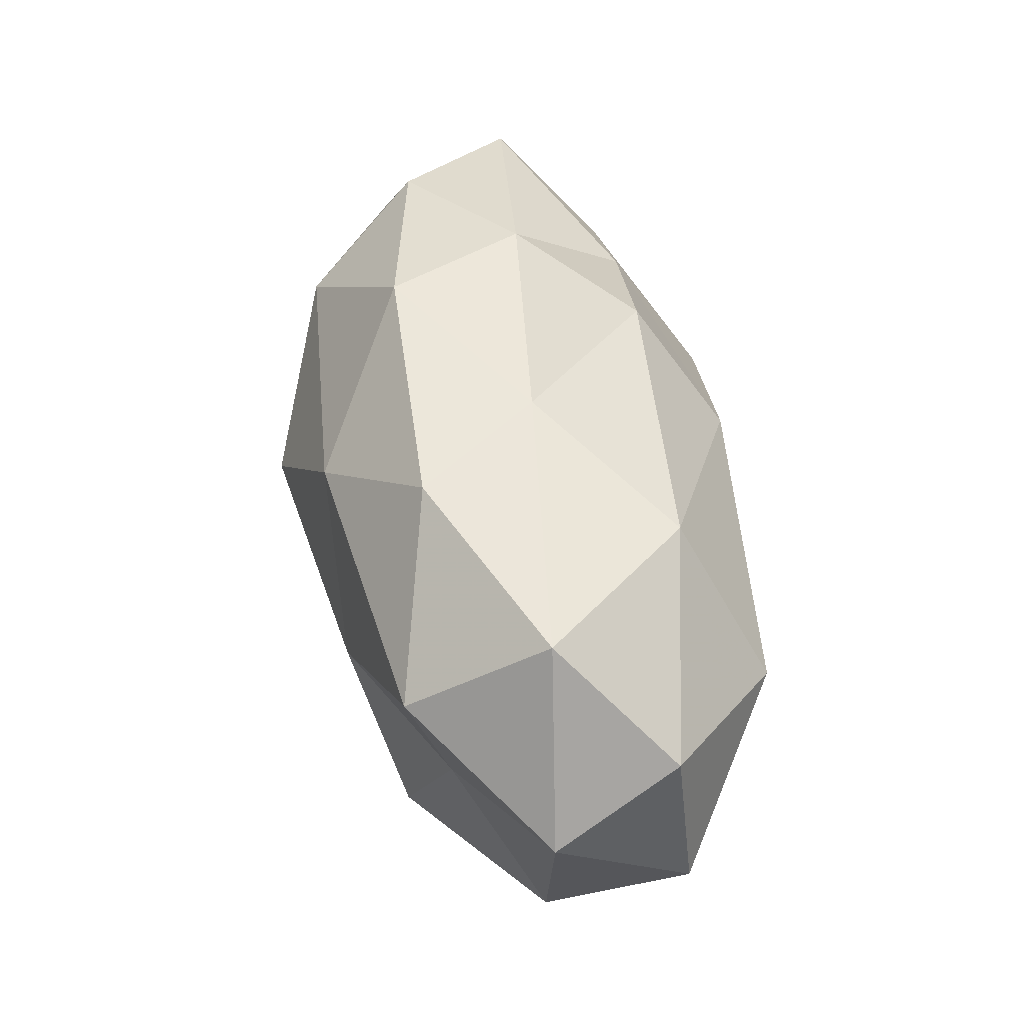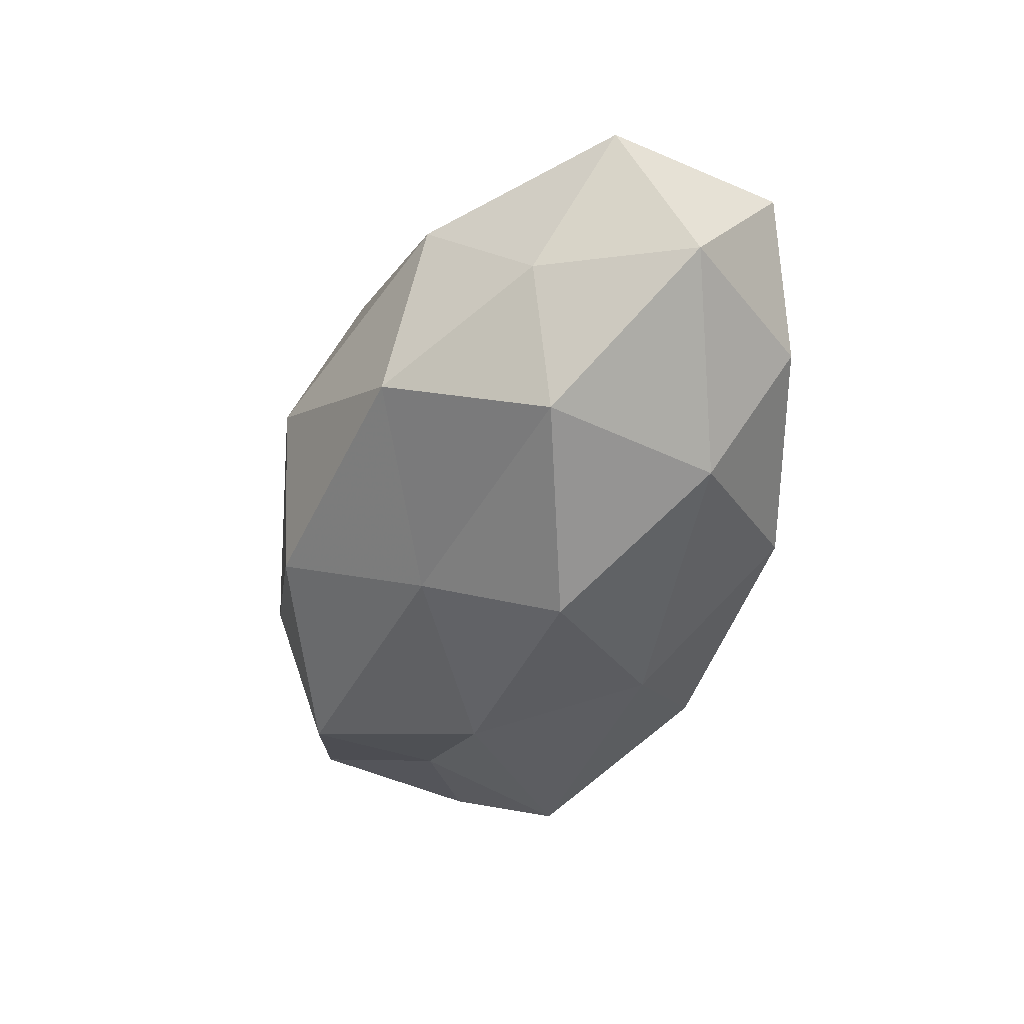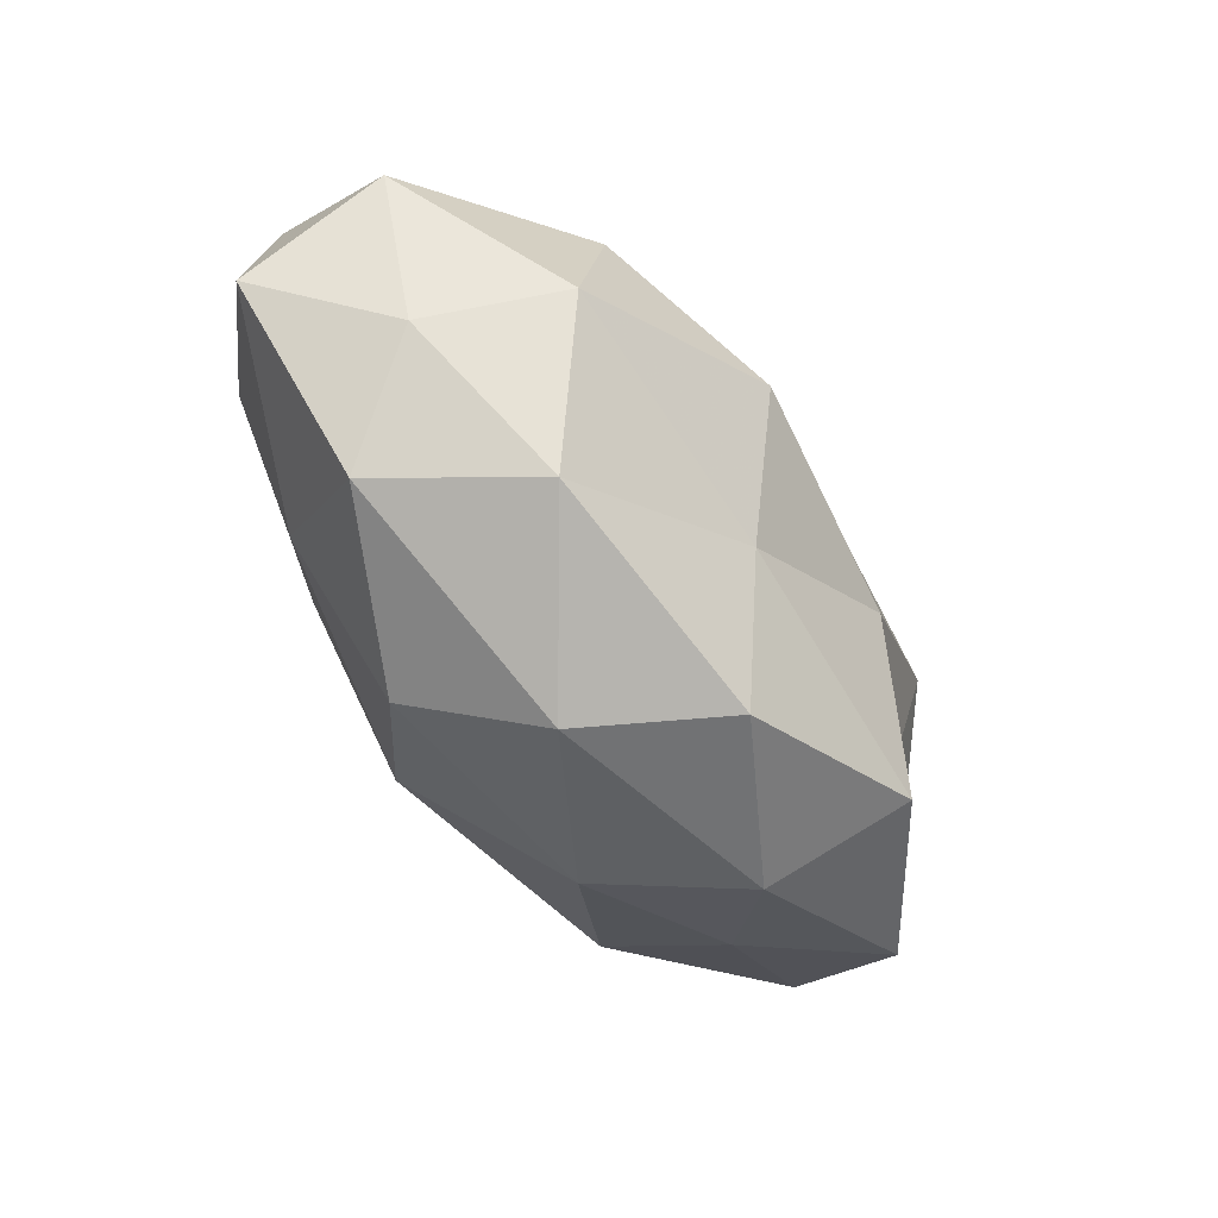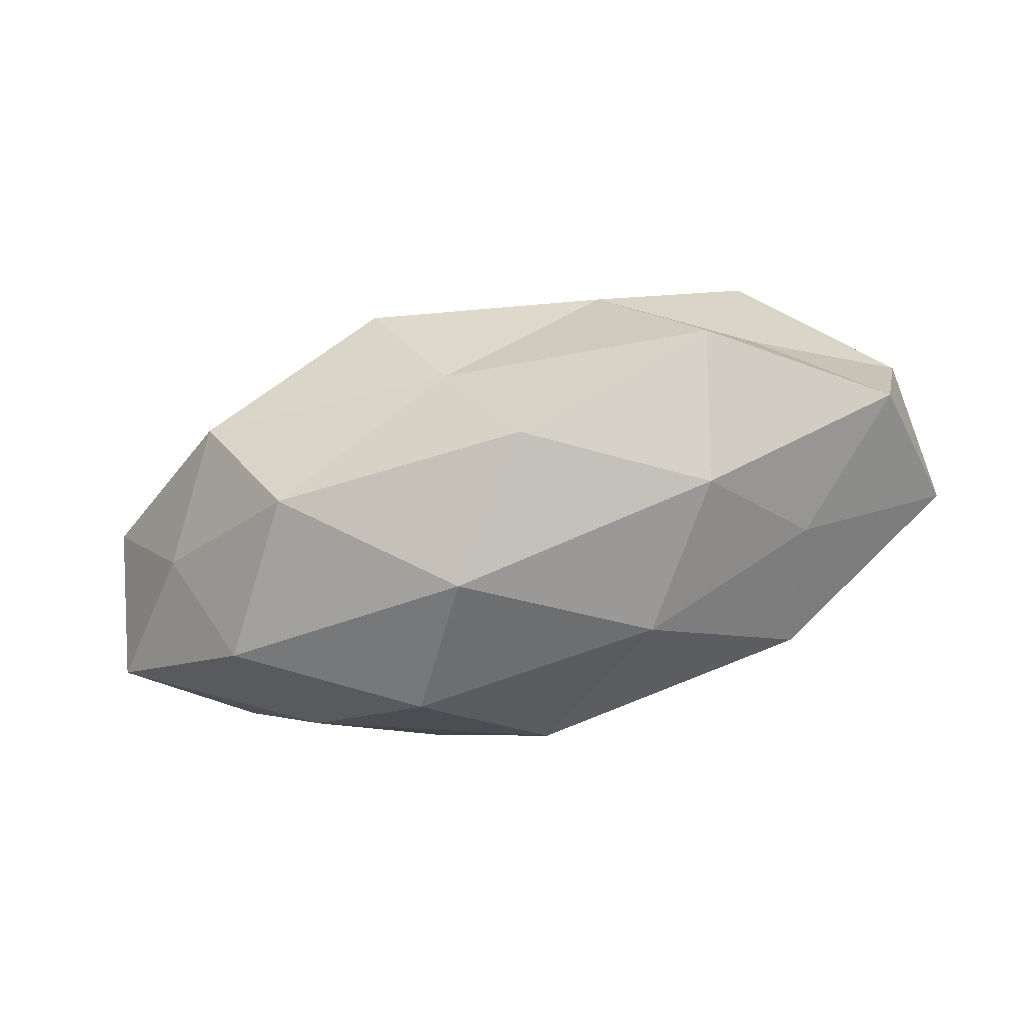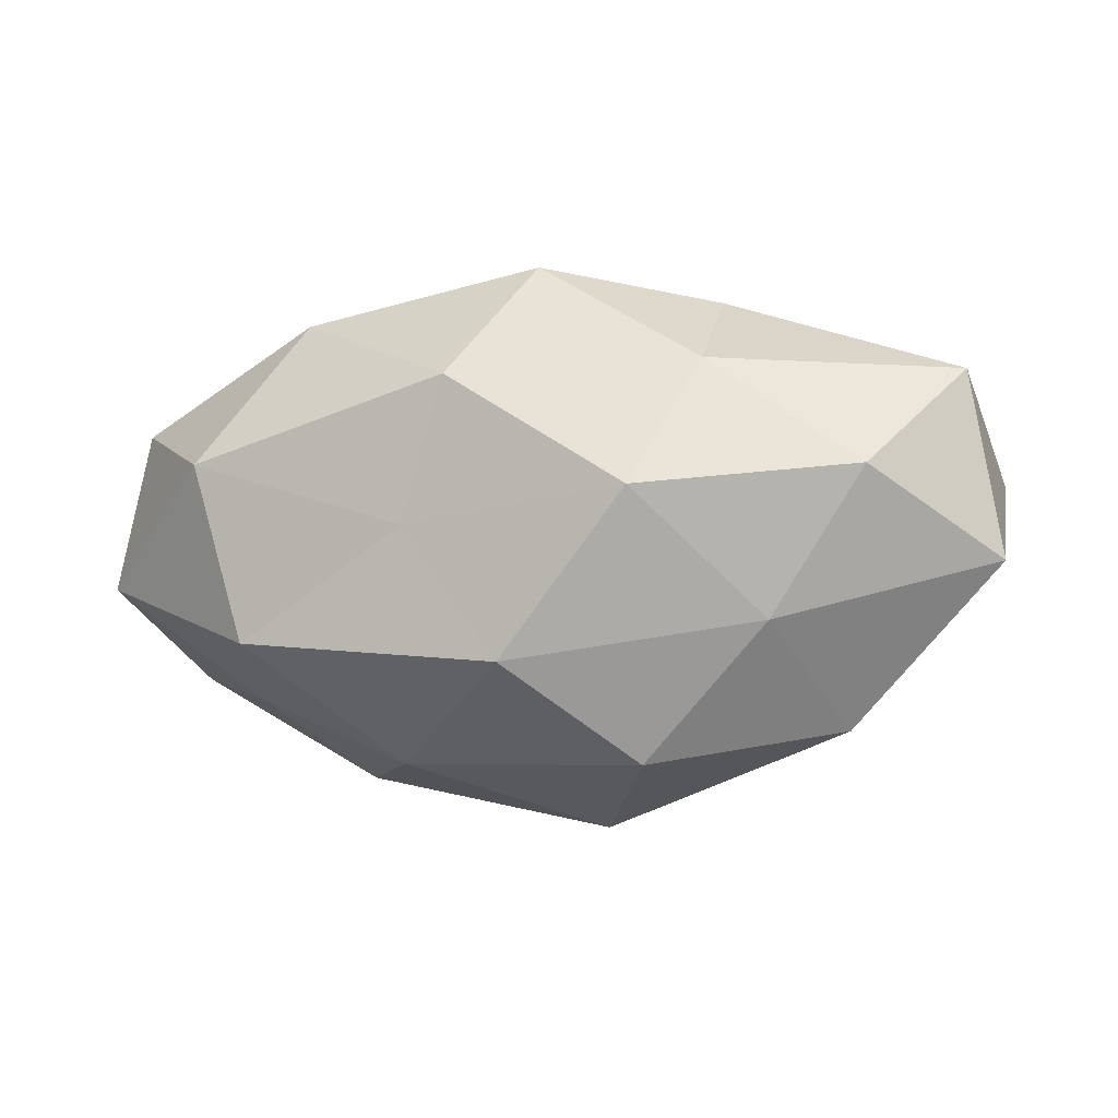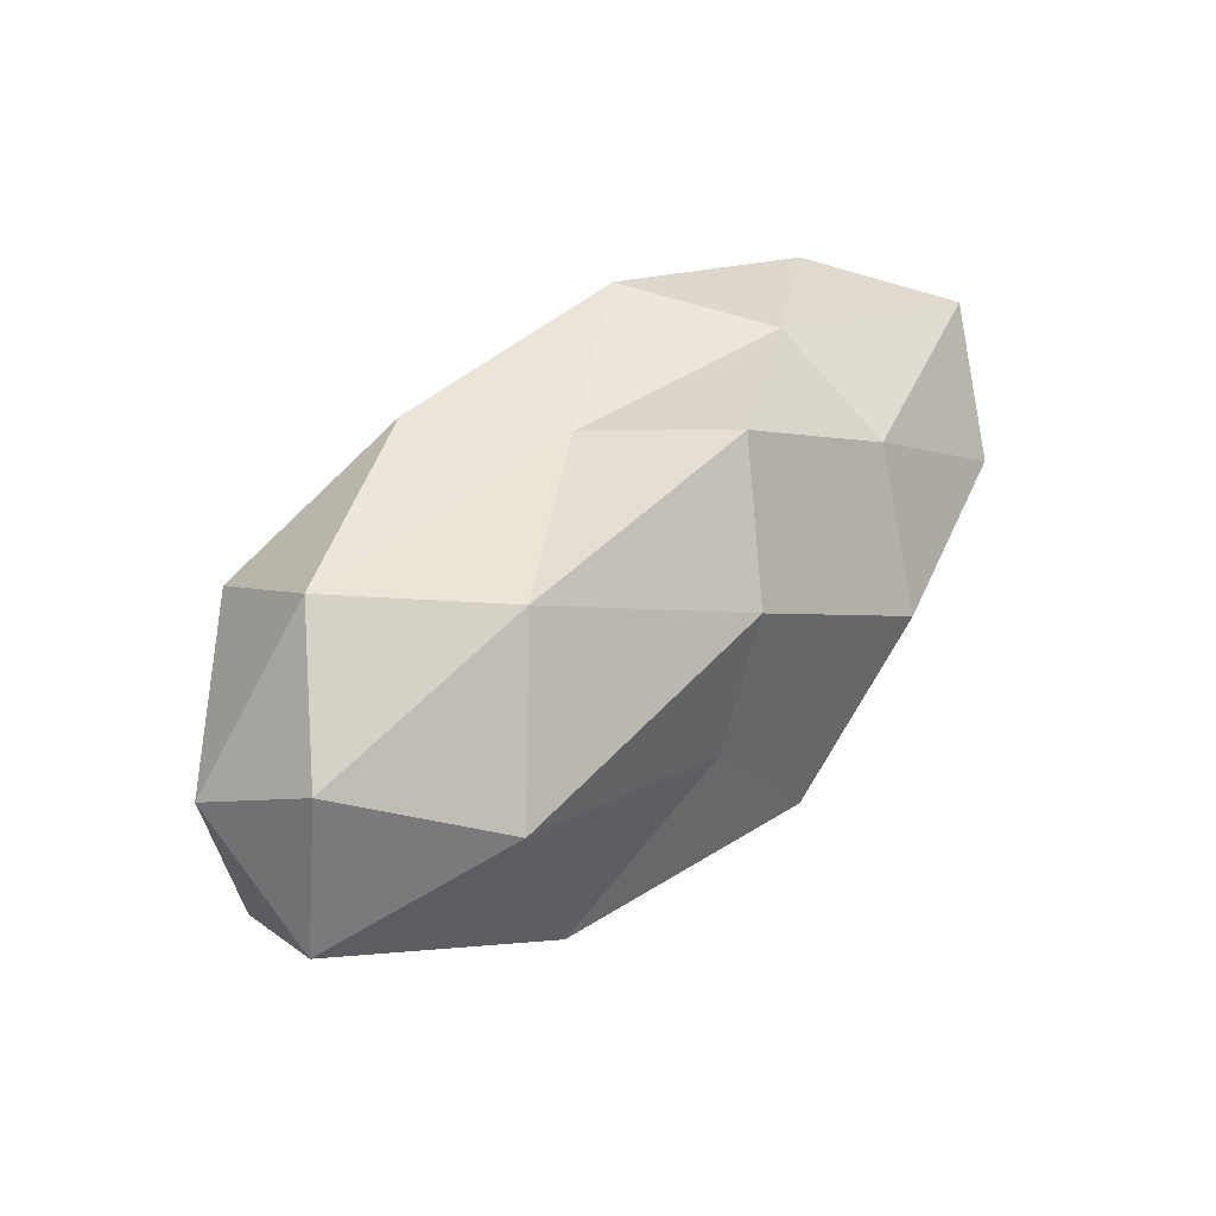
<metadata>
{"format":"obj","ext":"obj","renderer":"f3d","projection":"perspective","resolution":1024,"background":"white","views":[{"elev":52.6,"azim":-101.7,"up":"+Y"},{"elev":-47.0,"azim":74.2,"up":"+Z"},{"elev":-60.1,"azim":124.2,"up":"+Y"},{"elev":-79.7,"azim":-166.7,"up":"+Y"},{"elev":-5.5,"azim":18.5,"up":"+Y"},{"elev":42.8,"azim":-47.8,"up":"+Y"}]}
</metadata>
<code>
v -0.05751 -0.005565 0.009823
v -0.02596 -0.03033 -0.003969
v -0.05672 0.005218 -0.00743
v 0.004385 -0.01572 -0.0231
v 0.05662 0.005874 -0.008868
v 0.0587 -0.005013 0.008542
v -0.03006 -0.02234 -0.02188
v 0.002461 -0.01689 0.02773
v -0.0328 -0.01387 0.02302
v -0.04124 0.02609 -0.004748
v -0.03742 -0.004208 -0.01675
v 0.0333 0.01452 -0.02261
v 0.01306 0.0006654 -0.03162
v 0.04257 0.02336 -0.00733
v -0.002528 0.01709 -0.0266
v 0.03805 -0.007903 -0.02243
v 0.03957 -0.02471 0.005375
v -0.003975 -0.03294 -0.01601
v 0.02515 0.01911 0.01912
v -0.004917 0.01767 0.02624
v -0.03906 0.008488 0.02381
v -0.01685 0.02896 -0.01572
v -0.006289 0.02921 0.0002392
v 0.0169 -0.02881 0.01668
v 0.05458 0.01791 0.008519
v 0.007848 -0.03651 0.0006315
v 0.02838 -0.02727 -0.01361
v 0.02405 0.02858 0.004487
v -0.01455 -0.02856 0.01361
v 0.01542 0.03085 -0.01366
v 0.01889 0.003008 0.02979
v 0.003727 0.03204 0.0162
v 0.0448 0.005476 0.02101
v -0.0104 -0.000178 0.02572
v -0.05228 -0.01674 -0.007339
v -0.03739 -0.0201 0.007195
v -0.01788 -0.002454 -0.02724
v 0.04672 -0.01259 -0.006543
v 0.03309 -0.01217 0.02009
v -0.03844 0.01453 -0.02238
v -0.05349 0.0148 0.00836
v -0.02787 0.02707 0.01413
f 14 5 12
f 12 13 15
f 5 16 12
f 13 16 4
f 12 16 13
f 2 7 18
f 18 7 4
f 9 21 1
f 23 22 10
f 25 6 5
f 14 25 5
f 2 18 26
f 24 26 17
f 16 27 4
f 4 27 18
f 26 27 17
f 26 18 27
f 14 28 25
f 28 19 25
f 29 8 9
f 29 24 8
f 2 26 29
f 29 26 24
f 14 12 30
f 12 15 30
f 30 15 22
f 30 22 23
f 14 30 28
f 30 23 28
f 19 20 31
f 19 32 20
f 28 32 19
f 28 23 32
f 25 33 6
f 25 19 33
f 33 19 31
f 9 8 34
f 9 34 21
f 21 34 20
f 34 8 31
f 31 20 34
f 1 3 35
f 35 7 2
f 35 3 11
f 35 11 7
f 36 9 1
f 36 2 29
f 36 29 9
f 36 1 35
f 36 35 2
f 7 37 4
f 7 11 37
f 4 37 13
f 15 13 37
f 5 6 38
f 5 38 16
f 38 6 17
f 16 38 27
f 17 27 38
f 6 39 17
f 8 24 39
f 17 39 24
f 8 39 31
f 6 33 39
f 31 39 33
f 3 10 40
f 11 3 40
f 40 10 22
f 22 15 40
f 40 37 11
f 15 37 40
f 1 41 3
f 3 41 10
f 1 21 41
f 21 20 42
f 23 10 42
f 42 20 32
f 32 23 42
f 42 10 41
f 41 21 42

</code>
